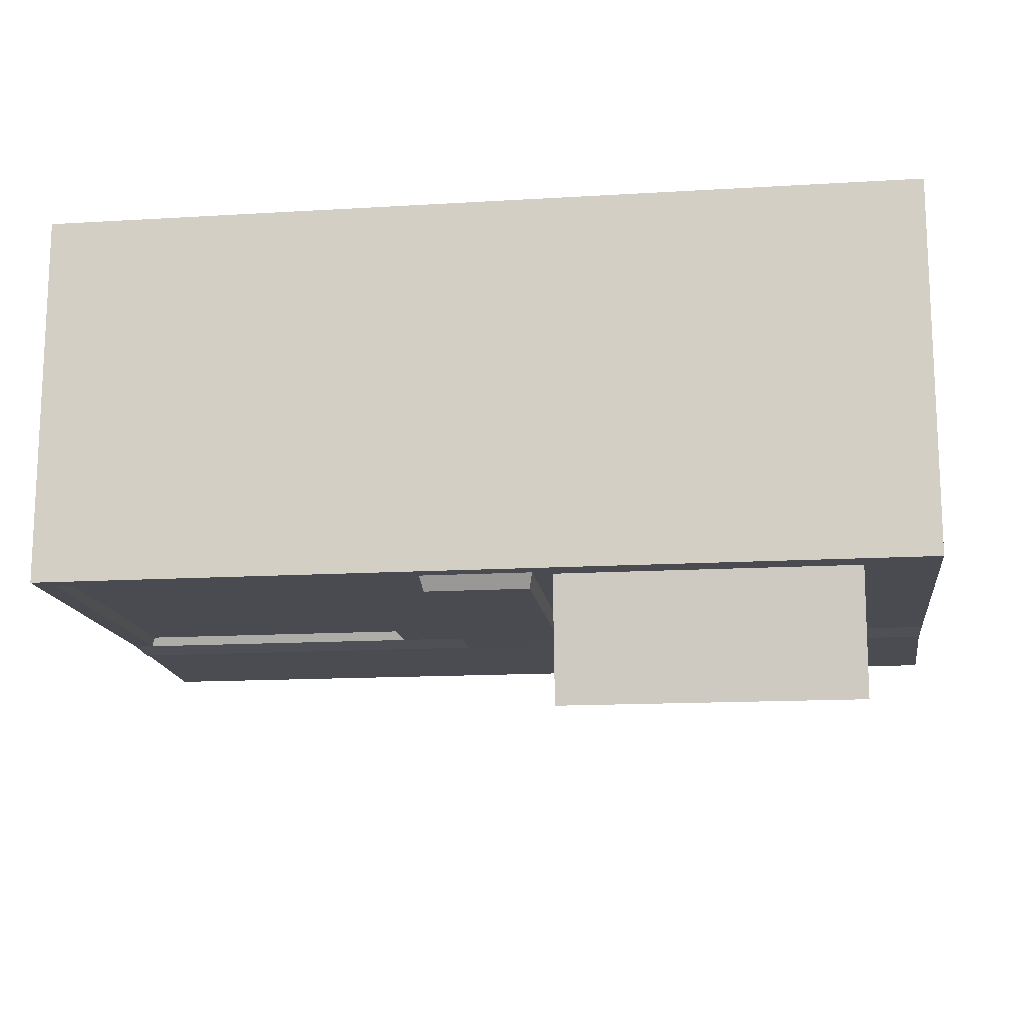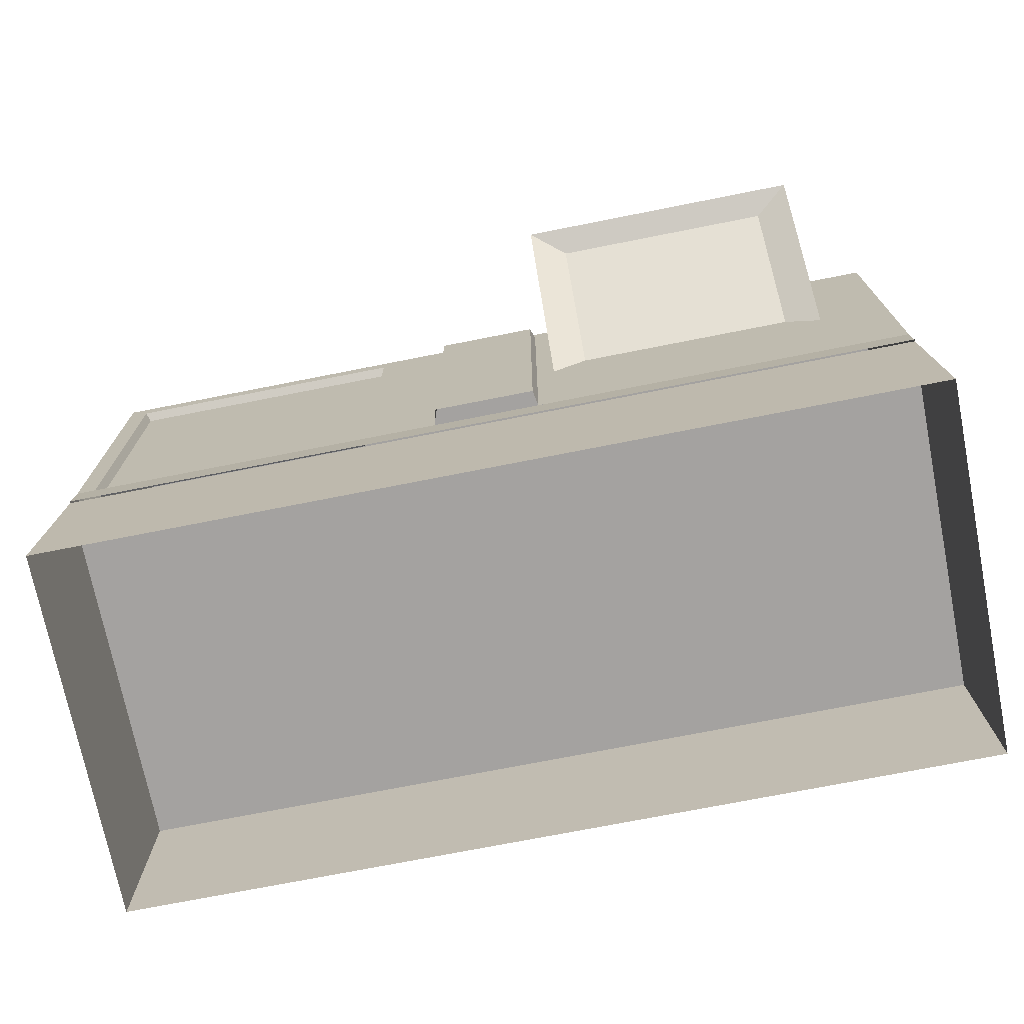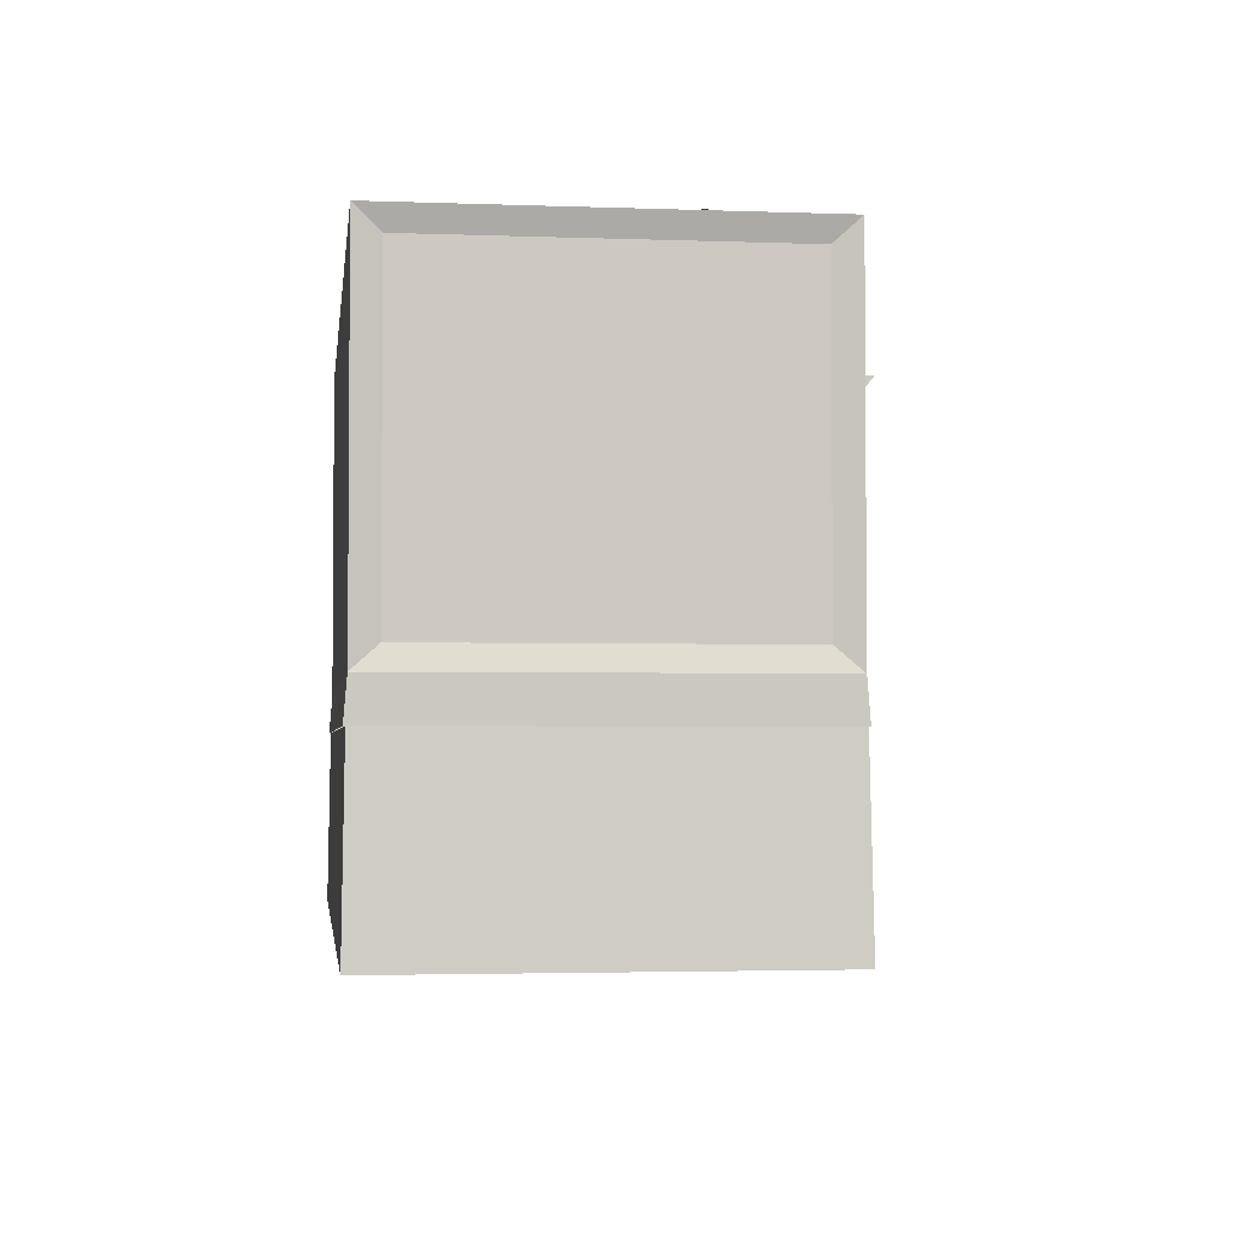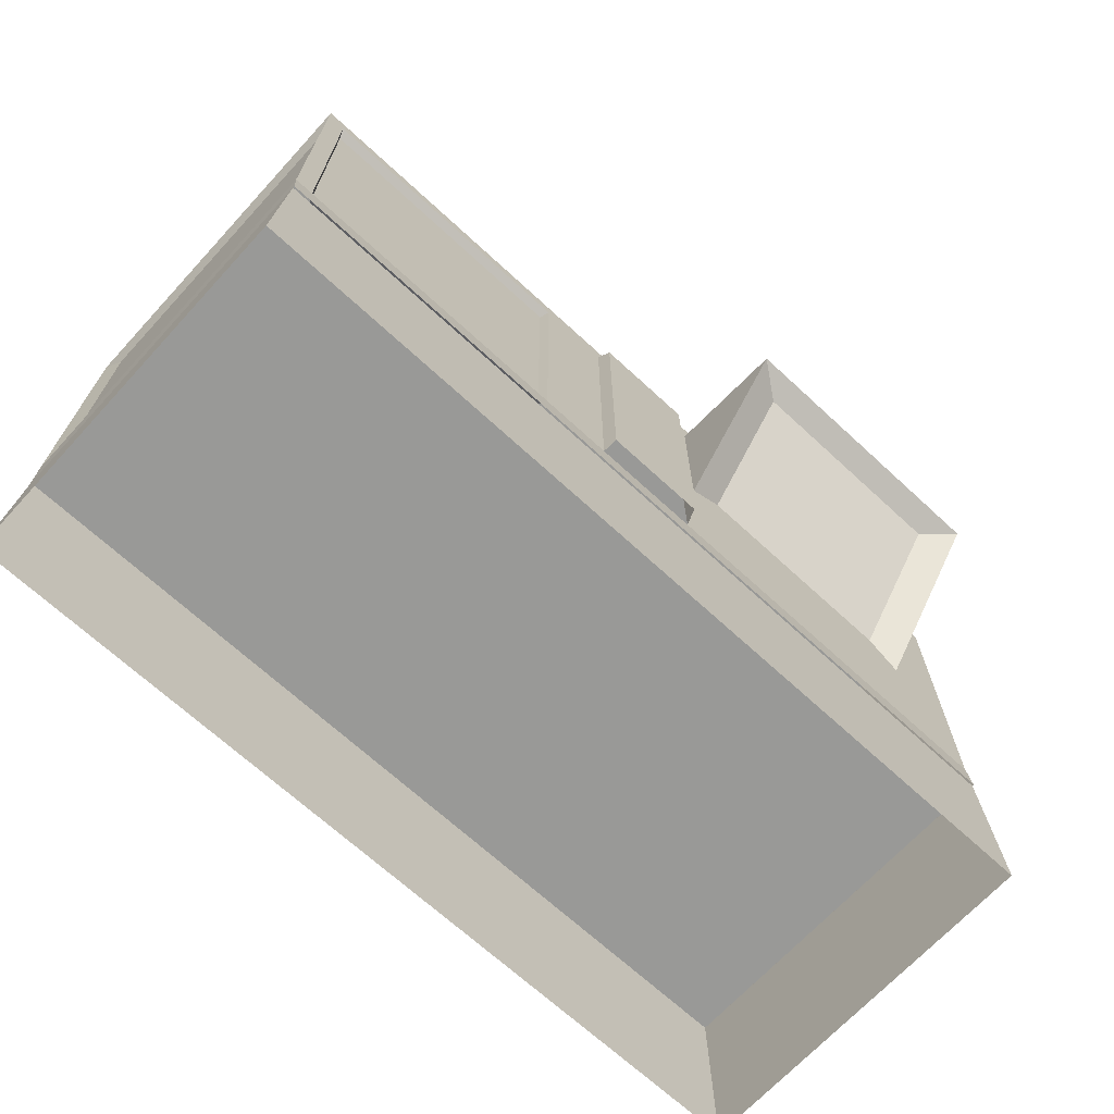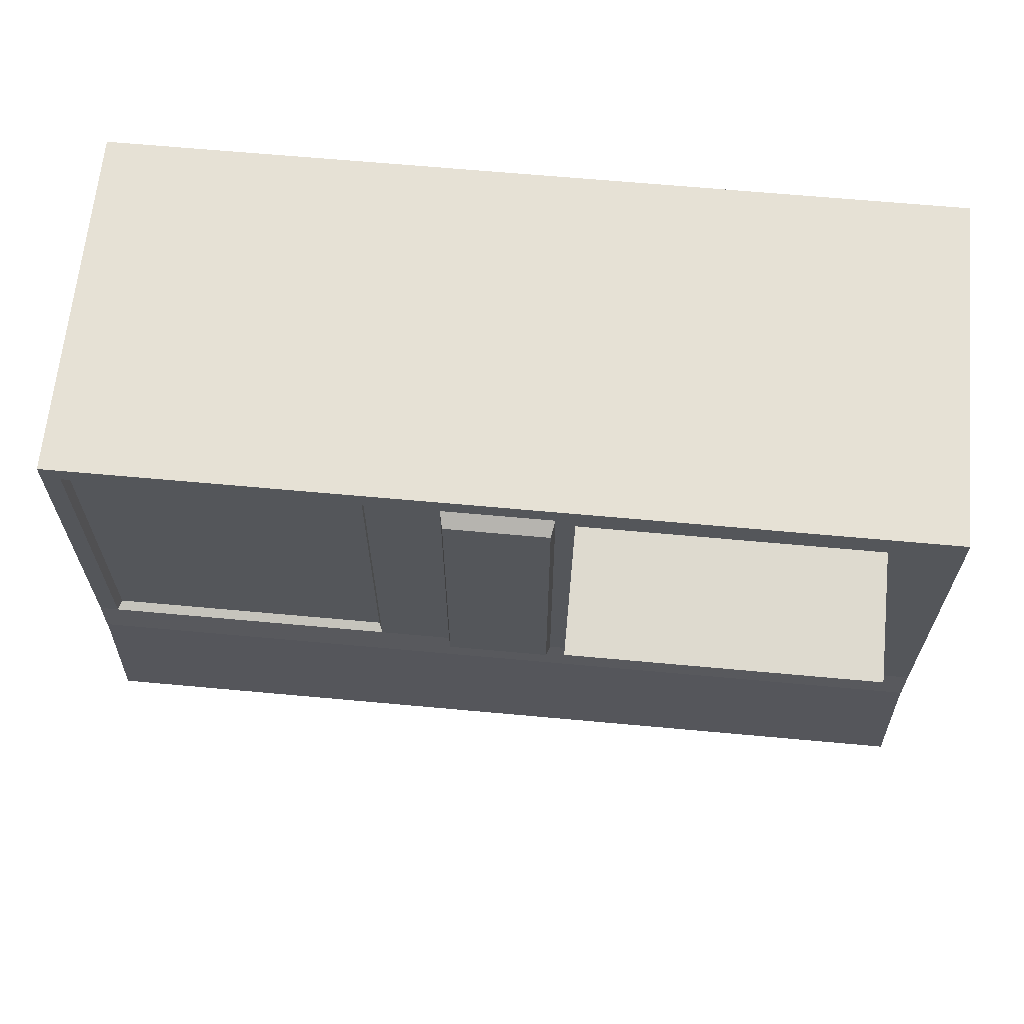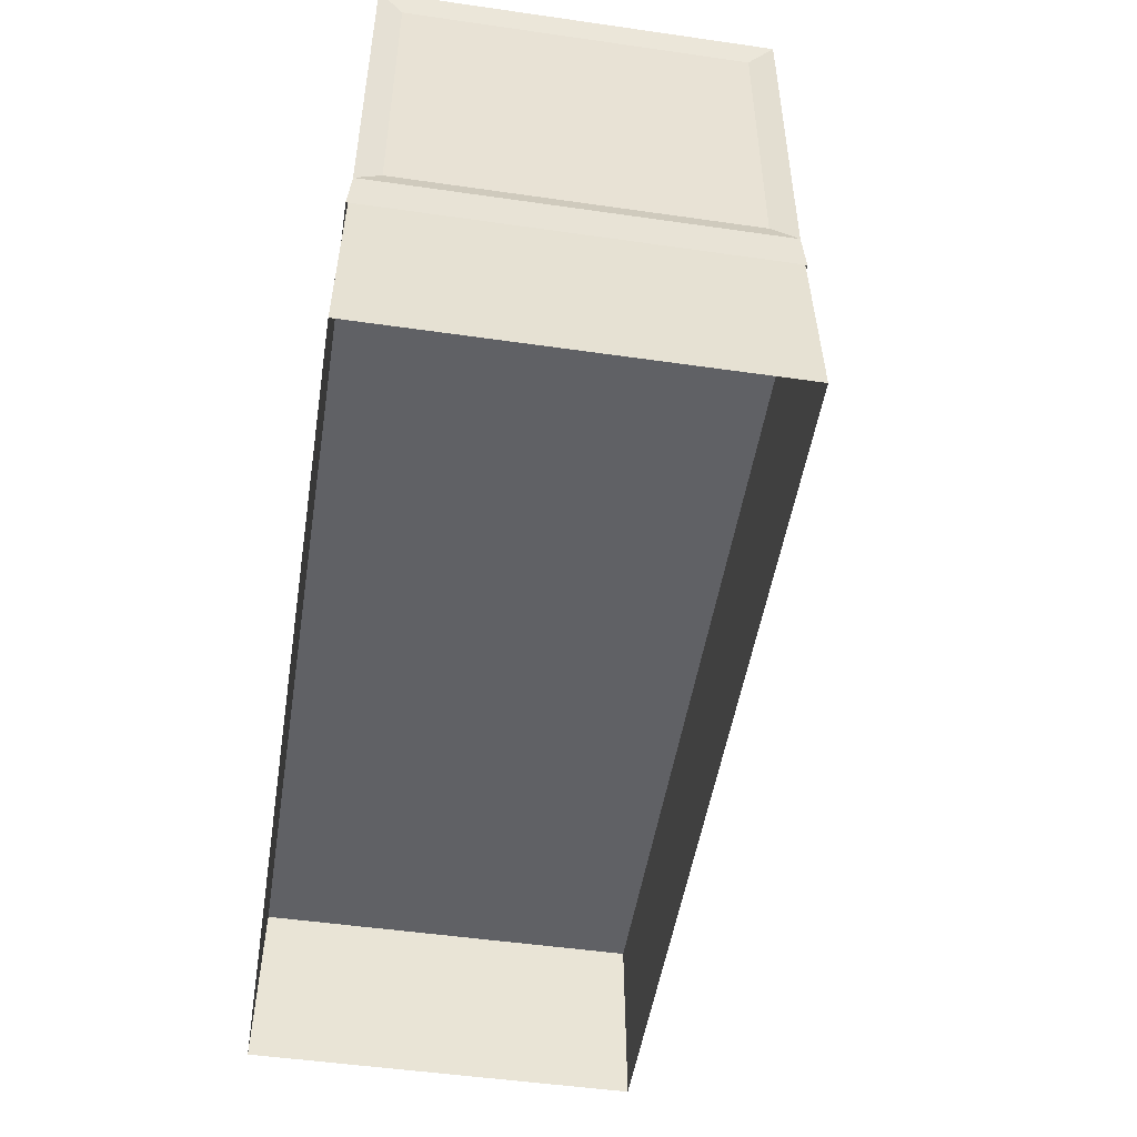
<metadata>
{"format":"obj","ext":"obj","renderer":"f3d","projection":"perspective","resolution":1024,"background":"white","views":[{"elev":-14.5,"azim":-172.5,"up":"+Z"},{"elev":-72.7,"azim":-168.8,"up":"+Y"},{"elev":-3.0,"azim":82.8,"up":"+Y"},{"elev":-68.8,"azim":137.3,"up":"+Y"},{"elev":64.5,"azim":-174.7,"up":"+Y"},{"elev":-49.9,"azim":81.0,"up":"+Y"}]}
</metadata>
<code>
o HVAC_Cube.032
v 2.336 0.2116 1
v 2.336 0.2116 -1
v 2.3 0.325 -0.8737
v 2.3 0.325 0.8737
v 2.336 2.007 -1
v -2.336 2.007 -1
v -2.336 2.007 1
v -1.953 0.8806 -0.9645
v -0.383 0.8806 -0.9645
v -0.383 1.868 -0.9645
v -1.953 1.868 -0.9645
v -1.953 1.789 -1.667
v -1.763 1.726 -1.522
v -1.763 1.037 -0.9892
v -0.383 1.789 -1.667
v 2.332 0.007485 -1.017
v 2.332 0.007485 1.017
v -2.332 0.007485 1.017
v -2.336 0.2116 1
v -2.336 0.2116 -1
v -2.332 0.007485 -1.017
v -0.282 1.91 -1
v 0.3018 1.91 -1
v -0.282 0.2116 -1
v 2.235 0.2116 -1
v 2.3 1.894 -0.8737
v 2.3 1.894 0.8737
v 2.235 1.91 -1
v -0.2646 1.859 -1.073
v -0.2646 0.2622 -1.073
v 2.336 2.007 1
v 2.214 0.2348 -0.9518
v 2.214 1.887 -0.9518
v 0.6894 1.91 -1
v 0.7105 0.2348 -0.9518
v 0.7105 1.887 -0.9518
v 0.2844 1.859 -1.073
v 0.2844 0.2622 -1.073
v -0.5727 1.037 -0.9892
v -0.5727 1.726 -1.522
v 1.709 2.013 -0.3731
v 1.138 2.013 -0.3731
v 1.305 2.013 0.03102
v 1.709 2.013 0.1984
v 1.709 2.013 -0.9447
v 1.305 2.013 -0.7773
v 2.113 2.013 -0.7773
v 2.281 2.013 -0.3731
v 2.113 2.013 0.03102
v 1.189 2.014 -0.373
v 1.138 2.014 -0.4241
v 1.086 2.014 -0.373
v 1.138 2.014 -0.3218
v 1.76 2.014 -0.9439
v 1.709 2.014 -0.995
v 1.658 2.014 -0.9439
v 1.709 2.014 -0.8927
v 2.332 2.014 -0.3735
v 2.28 2.014 -0.4247
v 2.229 2.014 -0.3735
v 2.28 2.014 -0.3224
v 1.76 2.014 0.1985
v 1.709 2.014 0.1474
v 1.658 2.014 0.1985
v 1.709 2.014 0.2496
v -2.363 -0.9248 1.021
v -2.332 0.007758 1.007
v -2.332 0.007758 -1.007
v -2.363 -0.9248 -1.021
v 2.332 0.007758 -1.007
v 2.363 -0.9248 -1.021
v 2.332 0.007758 1.007
v 2.363 -0.9248 1.021
v 0.6894 0.2116 -1
v -0.282 0.2116 -1
v -2.336 0.2116 -1
v 0.3018 0.2116 -1
v 0.6894 0.2116 -1
v 2.336 0.2116 1
v 2.336 0.2116 -1
v -2.336 0.2116 1
v 0.3018 0.2116 -1
f 80 4 79
f 14 13 40 39
f 29 37 38 30
f 68 67 72 70
f 8 11 12
f 10 9 15
f 23 37 29 22
f 2 1 17 16
f 22 5 23
f 74 24 77
f 31 7 19 79
f 28 80 25
f 82 38 37 23
f 72 67 66 73
f 31 26 5
f 54 55 56 57
f 22 29 30 75
f 34 5 28
f 23 5 34
f 7 6 76 19
f 78 82 23
f 79 27 31
f 76 6 22 75
f 26 27 4 3
f 33 36 34 28
f 25 32 33 28
f 10 15 12 11
f 78 35 32 25
f 15 9 39 40
f 5 3 80
f 9 10 11 8
f 8 39 9
f 8 12 13 14
f 12 40 13
f 41 43 44
f 46 41 45
f 47 41 48
f 41 49 48
f 78 34 36 35
f 59 60 61 58
f 50 51 52 53
f 62 63 64 65
f 71 70 72 73
f 17 1 81 18
f 81 20 21 18
f 67 68 69 66
f 68 70 71 69
f 36 33 32 35
f 80 3 4
f 22 6 5
f 28 5 80
f 31 27 26
f 79 4 27
f 5 26 3
f 8 14 39
f 12 15 40
f 41 42 43
f 46 42 41
f 47 45 41
f 41 44 49
f 7 31 5 6
f 16 20 2
f 16 21 20
f 34 78 23

</code>
